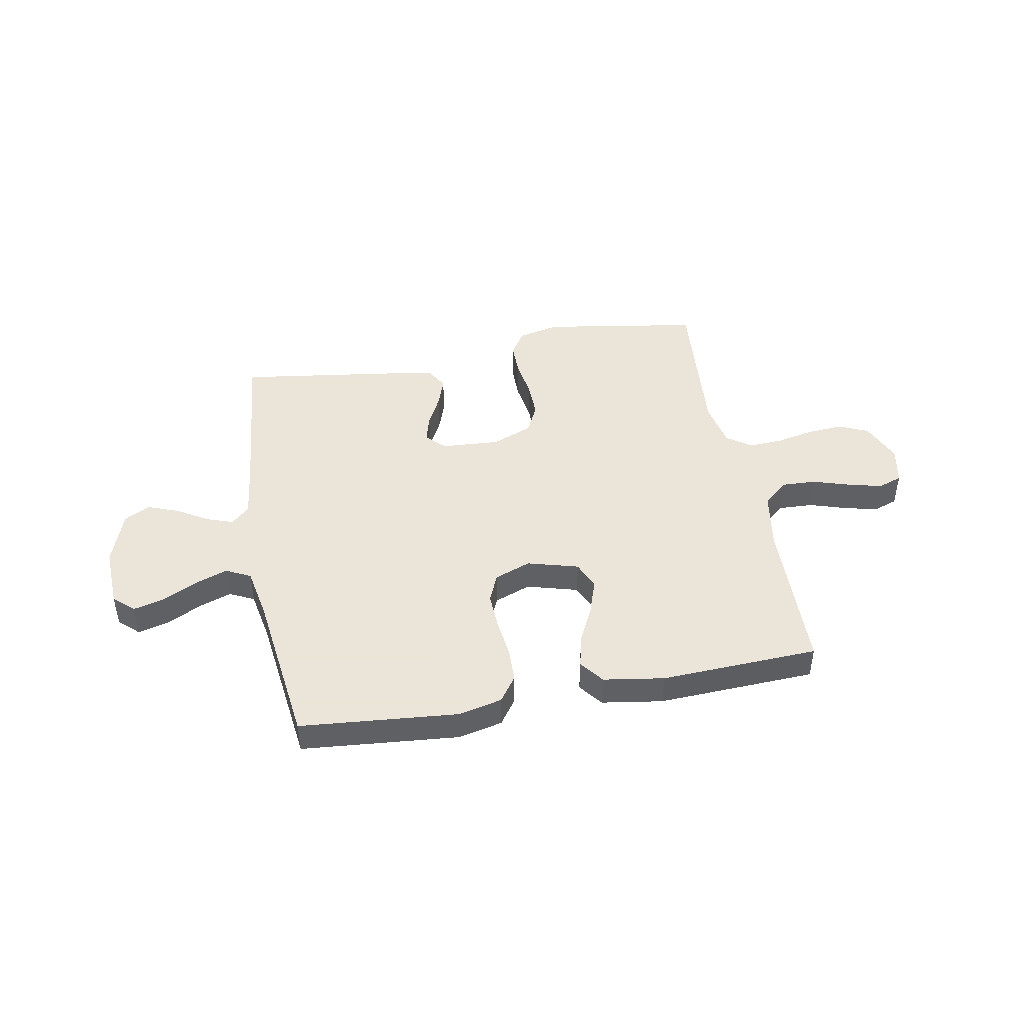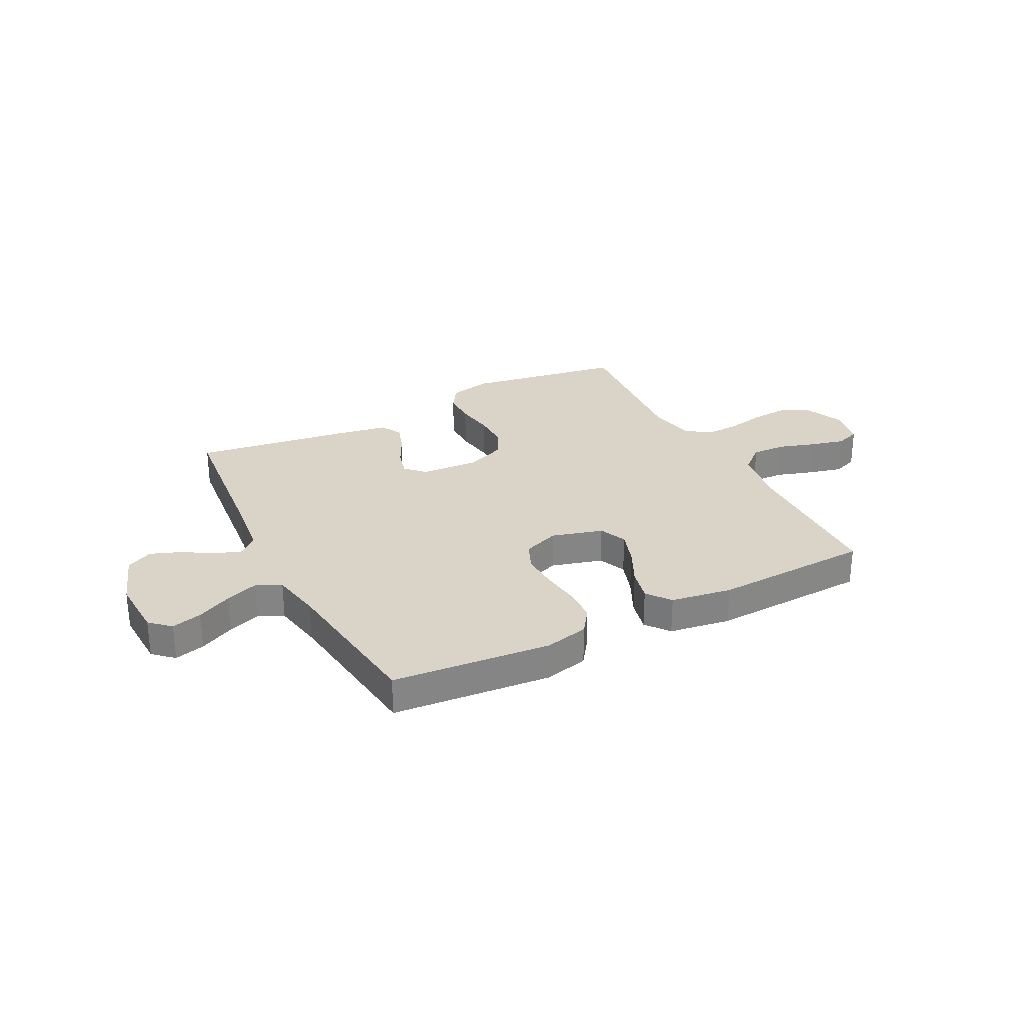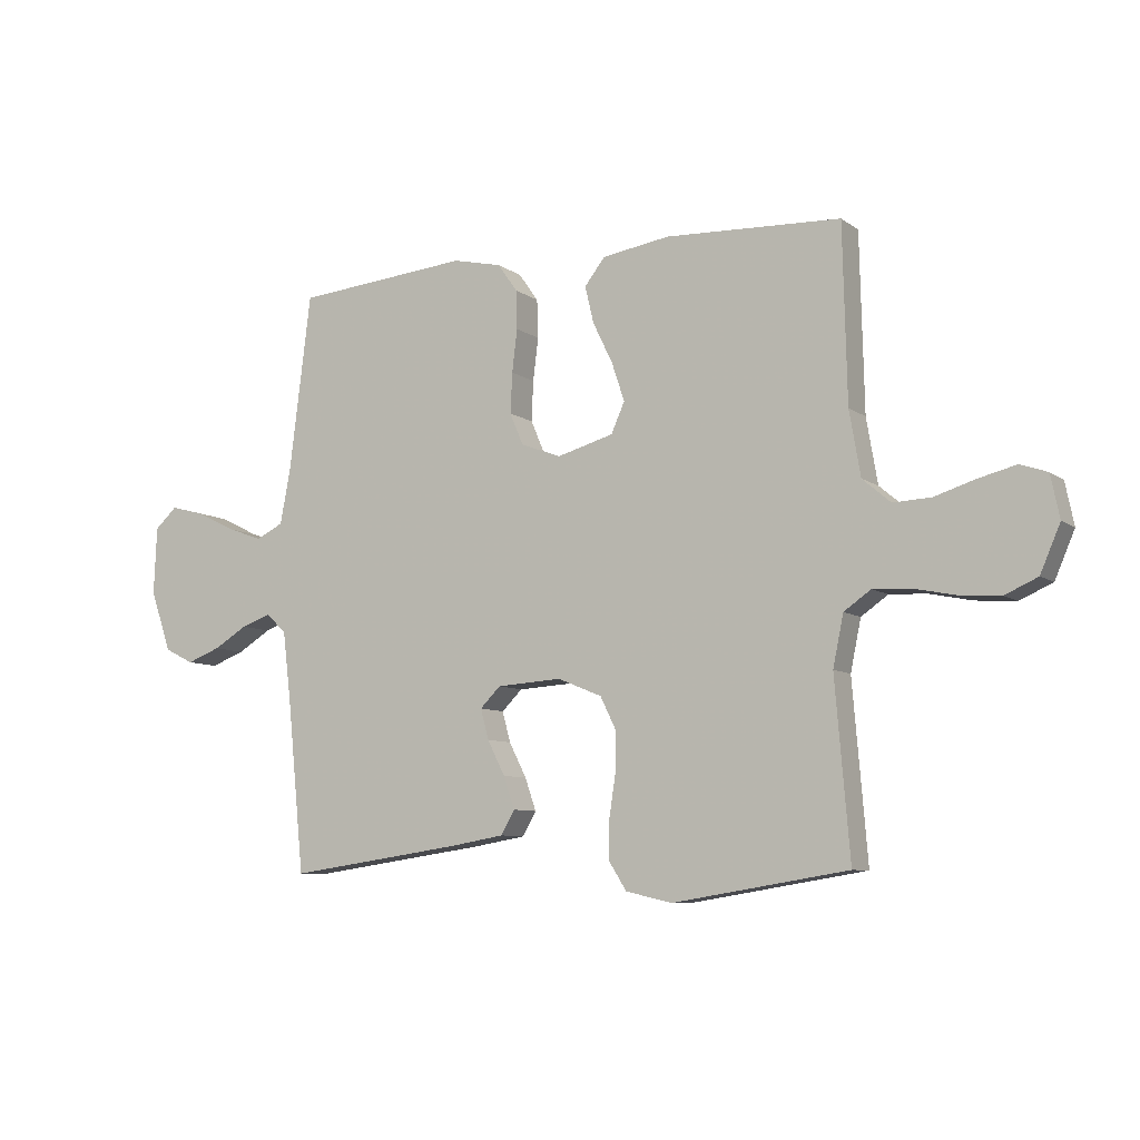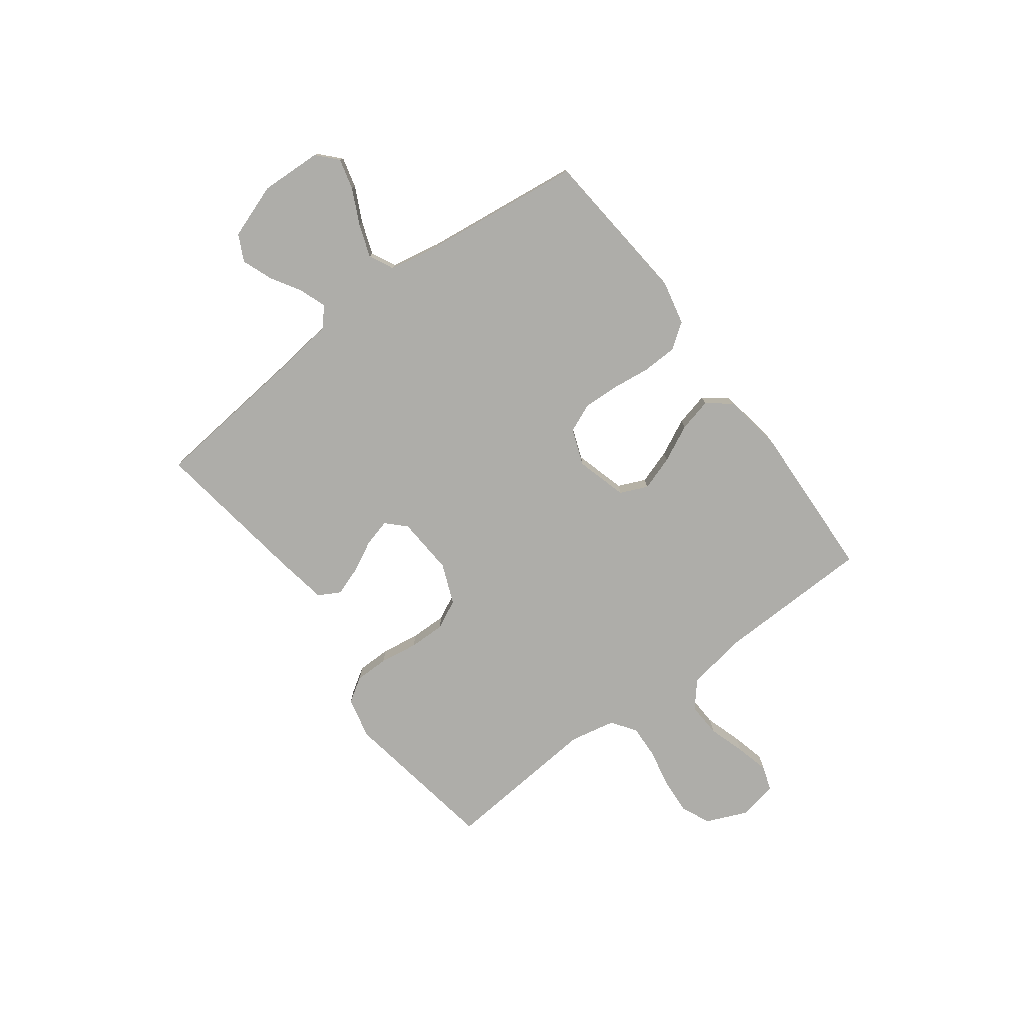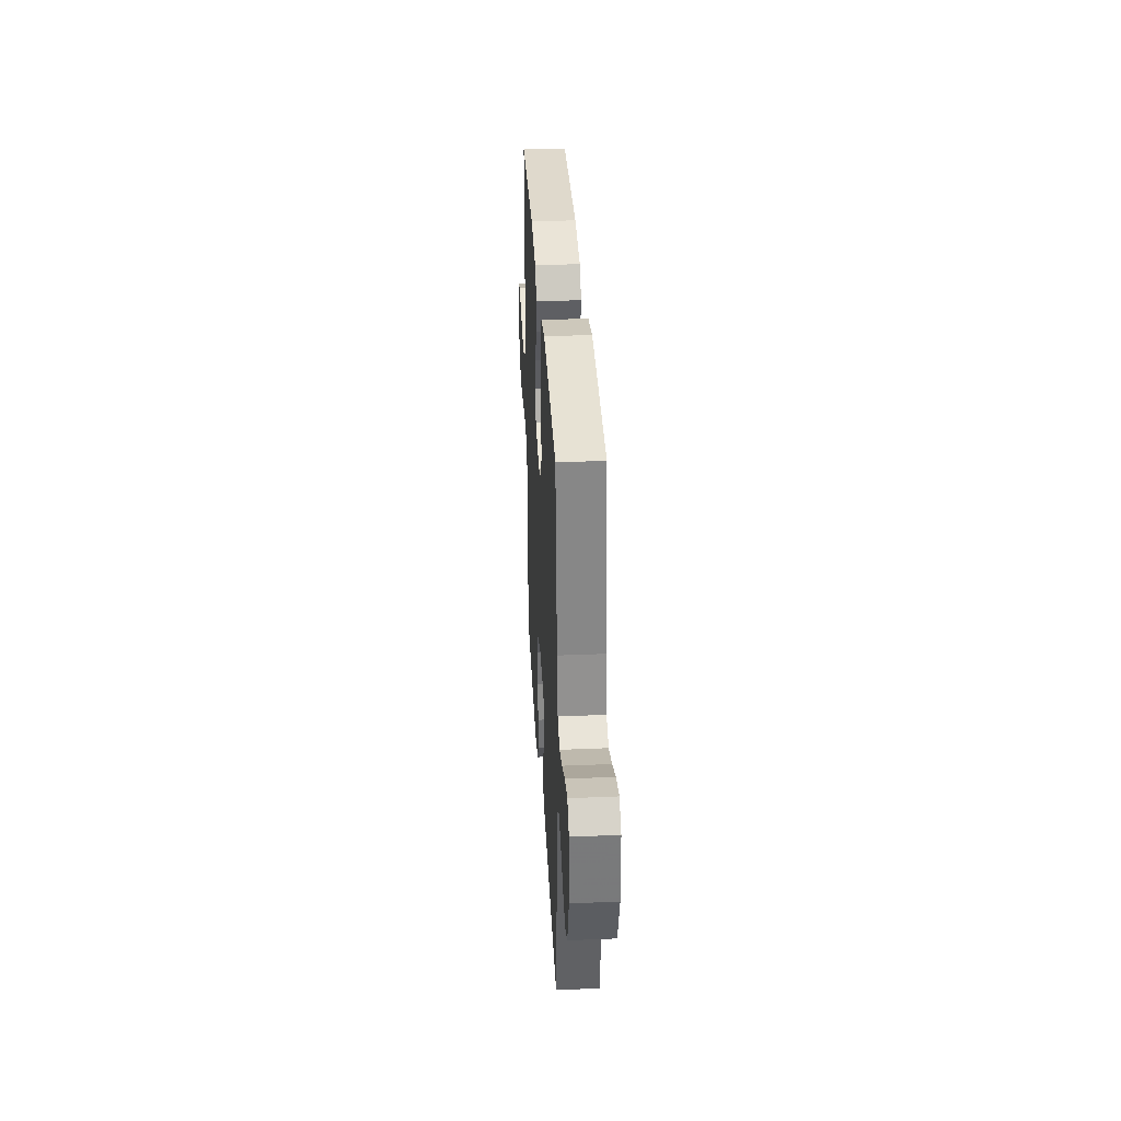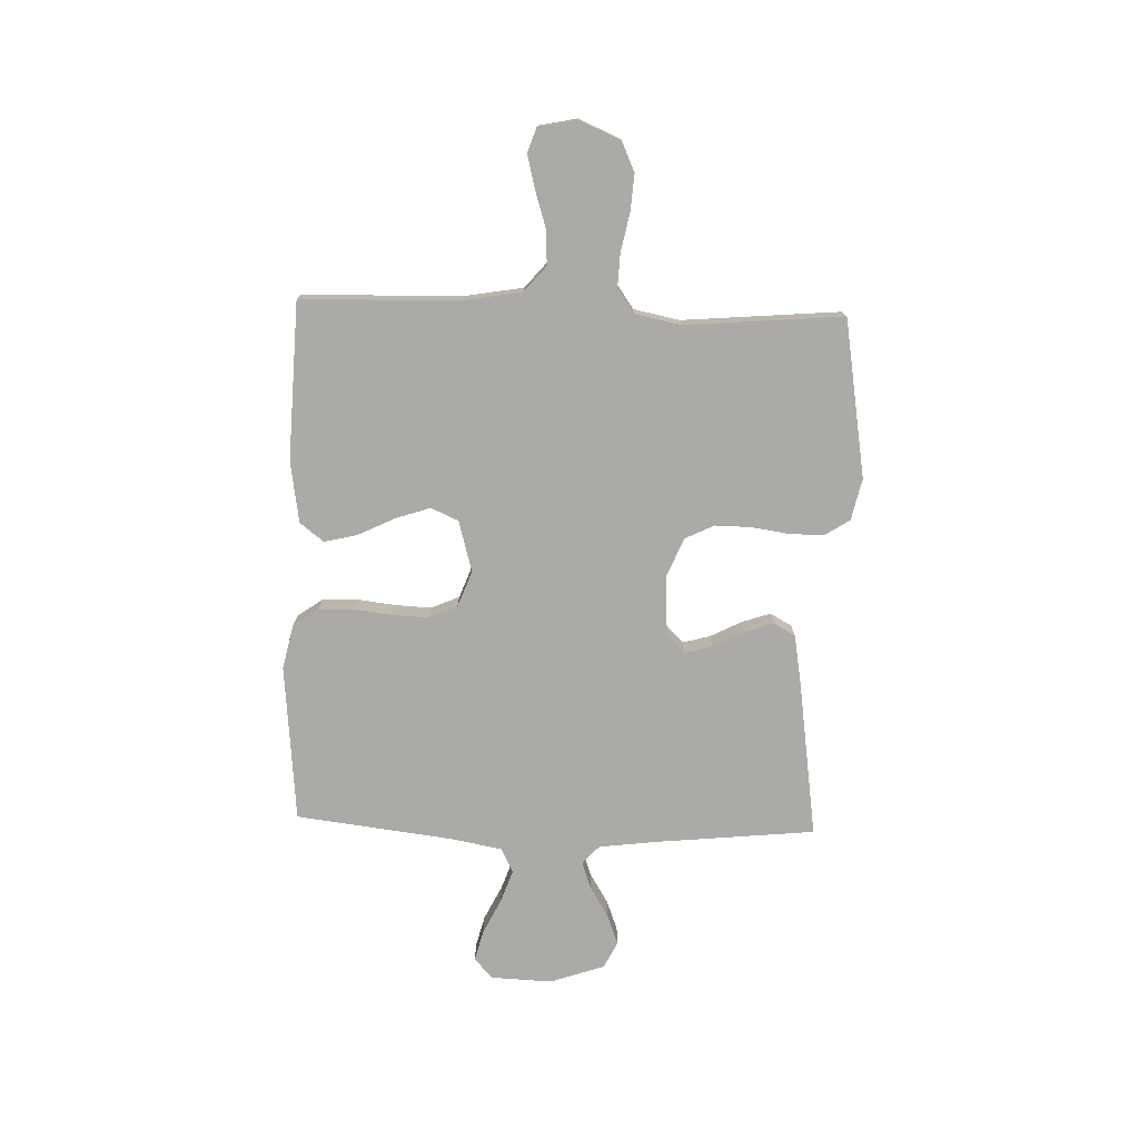
<metadata>
{"format":"obj","ext":"obj","renderer":"f3d","projection":"perspective","resolution":1024,"background":"white","views":[{"elev":45.5,"azim":-10.5,"up":"+Y"},{"elev":28.7,"azim":-27.2,"up":"+Y"},{"elev":-8.0,"azim":29.0,"up":"+Z"},{"elev":-77.1,"azim":-53.2,"up":"+Y"},{"elev":34.8,"azim":-93.2,"up":"+Z"},{"elev":-75.7,"azim":88.2,"up":"+Y"}]}
</metadata>
<code>
v 0.5 0.07 0.5
v 0.507 0.07 0.2
v 0.526 0.07 0.089
v 0.574 0.07 0.048
v 0.639 0.07 0.051
v 0.709 0.07 0.073
v 0.773 0.07 0.089
v 0.819 0.07 0.073
v 0.834 0.07 0
v 0.8 0.07 -0.079
v 0.744 0.07 -0.104
v 0.675 0.07 -0.099
v 0.603 0.07 -0.084
v 0.539 0.07 -0.081
v 0.493 0.07 -0.113
v 0.475 0.07 -0.2
v 0.5 0.07 -0.5
v 0.2 0.07 -0.549
v 0.121 0.07 -0.531
v 0.091 0.07 -0.484
v 0.091 0.07 -0.42
v 0.102 0.07 -0.347
v 0.103 0.07 -0.278
v 0.076 0.07 -0.223
v 0 0.07 -0.192
v -0.111 0.07 -0.199
v -0.146 0.07 -0.234
v -0.132 0.07 -0.286
v -0.102 0.07 -0.345
v -0.083 0.07 -0.4
v -0.106 0.07 -0.441
v -0.2 0.07 -0.457
v -0.5 0.07 -0.5
v -0.53 0.07 -0.2
v -0.544 0.07 -0.086
v -0.579 0.07 -0.054
v -0.63 0.07 -0.072
v -0.688 0.07 -0.107
v -0.746 0.07 -0.129
v -0.796 0.07 -0.104
v -0.832 0.07 0
v -0.827 0.07 0.116
v -0.789 0.07 0.151
v -0.731 0.07 0.136
v -0.664 0.07 0.103
v -0.602 0.07 0.081
v -0.555 0.07 0.104
v -0.537 0.07 0.2
v -0.5 0.07 0.5
v -0.2 0.07 0.527
v -0.116 0.07 0.508
v -0.082 0.07 0.46
v -0.08 0.07 0.394
v -0.089 0.07 0.321
v -0.092 0.07 0.252
v -0.069 0.07 0.198
v 0 0.07 0.172
v 0.097 0.07 0.199
v 0.12 0.07 0.251
v 0.098 0.07 0.317
v 0.064 0.07 0.387
v 0.049 0.07 0.45
v 0.084 0.07 0.495
v 0.2 0.07 0.513
v 0.5 0 0.5
v 0.507 0 0.2
v 0.526 0 0.089
v 0.574 0 0.048
v 0.639 0 0.051
v 0.709 0 0.073
v 0.773 0 0.089
v 0.819 0 0.073
v 0.834 0 0
v 0.8 0 -0.079
v 0.744 0 -0.104
v 0.675 0 -0.099
v 0.603 0 -0.084
v 0.539 0 -0.081
v 0.493 0 -0.113
v 0.475 0 -0.2
v 0.5 0 -0.5
v 0.2 0 -0.549
v 0.121 0 -0.531
v 0.091 0 -0.484
v 0.091 0 -0.42
v 0.102 0 -0.347
v 0.103 0 -0.278
v 0.076 0 -0.223
v 0 0 -0.192
v -0.111 0 -0.199
v -0.146 0 -0.234
v -0.132 0 -0.286
v -0.102 0 -0.345
v -0.083 0 -0.4
v -0.106 0 -0.441
v -0.2 0 -0.457
v -0.5 0 -0.5
v -0.53 0 -0.2
v -0.544 0 -0.086
v -0.579 0 -0.054
v -0.63 0 -0.072
v -0.688 0 -0.107
v -0.746 0 -0.129
v -0.796 0 -0.104
v -0.832 0 0
v -0.827 0 0.116
v -0.789 0 0.151
v -0.731 0 0.136
v -0.664 0 0.103
v -0.602 0 0.081
v -0.555 0 0.104
v -0.537 0 0.2
v -0.5 0 0.5
v -0.2 0 0.527
v -0.116 0 0.508
v -0.082 0 0.46
v -0.08 0 0.394
v -0.089 0 0.321
v -0.092 0 0.252
v -0.069 0 0.198
v 0 0 0.172
v 0.097 0 0.199
v 0.12 0 0.251
v 0.098 0 0.317
v 0.064 0 0.387
v 0.049 0 0.45
v 0.084 0 0.495
v 0.2 0 0.513
f 64 1 2
f 63 64 2
f 62 63 2
f 61 62 2
f 60 61 2
f 59 60 2 3
f 58 59 3 4
f 57 58 4
f 52 53 54
f 51 52 54
f 50 51 54
f 49 50 54
f 48 49 54
f 47 48 54 55
f 46 47 55 56
f 43 44 45
f 42 43 45
f 41 42 45
f 40 41 45
f 39 40 45
f 38 39 45
f 37 38 45
f 36 37 45 46
f 46 56 57
f 36 46 57
f 35 36 57
f 32 33 34
f 31 32 34
f 30 31 34
f 29 30 34
f 28 29 34
f 27 28 34 35
f 20 21 22
f 19 20 22
f 18 19 22
f 17 18 22
f 16 17 22
f 15 16 22 23
f 14 15 23 24
f 11 12 13
f 10 11 13
f 9 10 13
f 8 9 13
f 7 8 13
f 6 7 13
f 5 6 13
f 4 5 13 14
f 14 24 25
f 4 14 25
f 57 4 25
f 26 27 35 57
f 25 26 57
f 66 65 128
f 66 128 127
f 66 127 126
f 66 126 125
f 66 125 124
f 67 66 124 123
f 68 67 123 122
f 68 122 121
f 118 117 116
f 118 116 115
f 118 115 114
f 118 114 113
f 118 113 112
f 119 118 112 111
f 120 119 111 110
f 109 108 107
f 109 107 106
f 109 106 105
f 109 105 104
f 109 104 103
f 109 103 102
f 109 102 101
f 110 109 101 100
f 121 120 110
f 121 110 100
f 121 100 99
f 98 97 96
f 98 96 95
f 98 95 94
f 98 94 93
f 98 93 92
f 99 98 92 91
f 86 85 84
f 86 84 83
f 86 83 82
f 86 82 81
f 86 81 80
f 87 86 80 79
f 88 87 79 78
f 77 76 75
f 77 75 74
f 77 74 73
f 77 73 72
f 77 72 71
f 77 71 70
f 77 70 69
f 78 77 69 68
f 89 88 78
f 89 78 68
f 89 68 121
f 121 99 91 90
f 121 90 89
f 1 65 66 2
f 2 66 67 3
f 3 67 68 4
f 4 68 69 5
f 5 69 70 6
f 6 70 71 7
f 7 71 72 8
f 8 72 73 9
f 9 73 74 10
f 10 74 75 11
f 11 75 76 12
f 12 76 77 13
f 13 77 78 14
f 14 78 79 15
f 15 79 80 16
f 16 80 81 17
f 17 81 82 18
f 18 82 83 19
f 19 83 84 20
f 20 84 85 21
f 21 85 86 22
f 22 86 87 23
f 23 87 88 24
f 24 88 89 25
f 25 89 90 26
f 26 90 91 27
f 27 91 92 28
f 28 92 93 29
f 29 93 94 30
f 30 94 95 31
f 31 95 96 32
f 32 96 97 33
f 33 97 98 34
f 34 98 99 35
f 35 99 100 36
f 36 100 101 37
f 37 101 102 38
f 38 102 103 39
f 39 103 104 40
f 40 104 105 41
f 41 105 106 42
f 42 106 107 43
f 43 107 108 44
f 44 108 109 45
f 45 109 110 46
f 46 110 111 47
f 47 111 112 48
f 48 112 113 49
f 49 113 114 50
f 50 114 115 51
f 51 115 116 52
f 52 116 117 53
f 53 117 118 54
f 54 118 119 55
f 55 119 120 56
f 56 120 121 57
f 57 121 122 58
f 58 122 123 59
f 59 123 124 60
f 60 124 125 61
f 61 125 126 62
f 62 126 127 63
f 63 127 128 64
f 64 128 65 1

</code>
